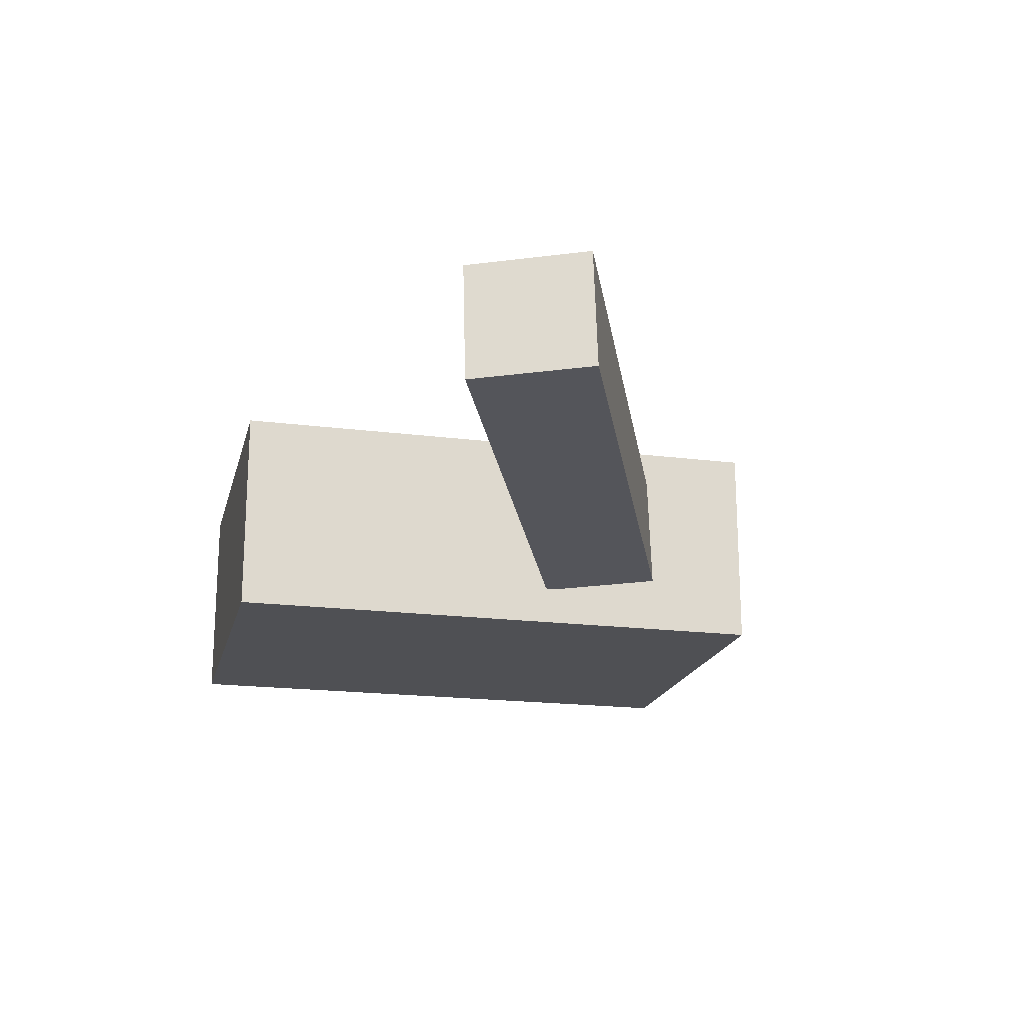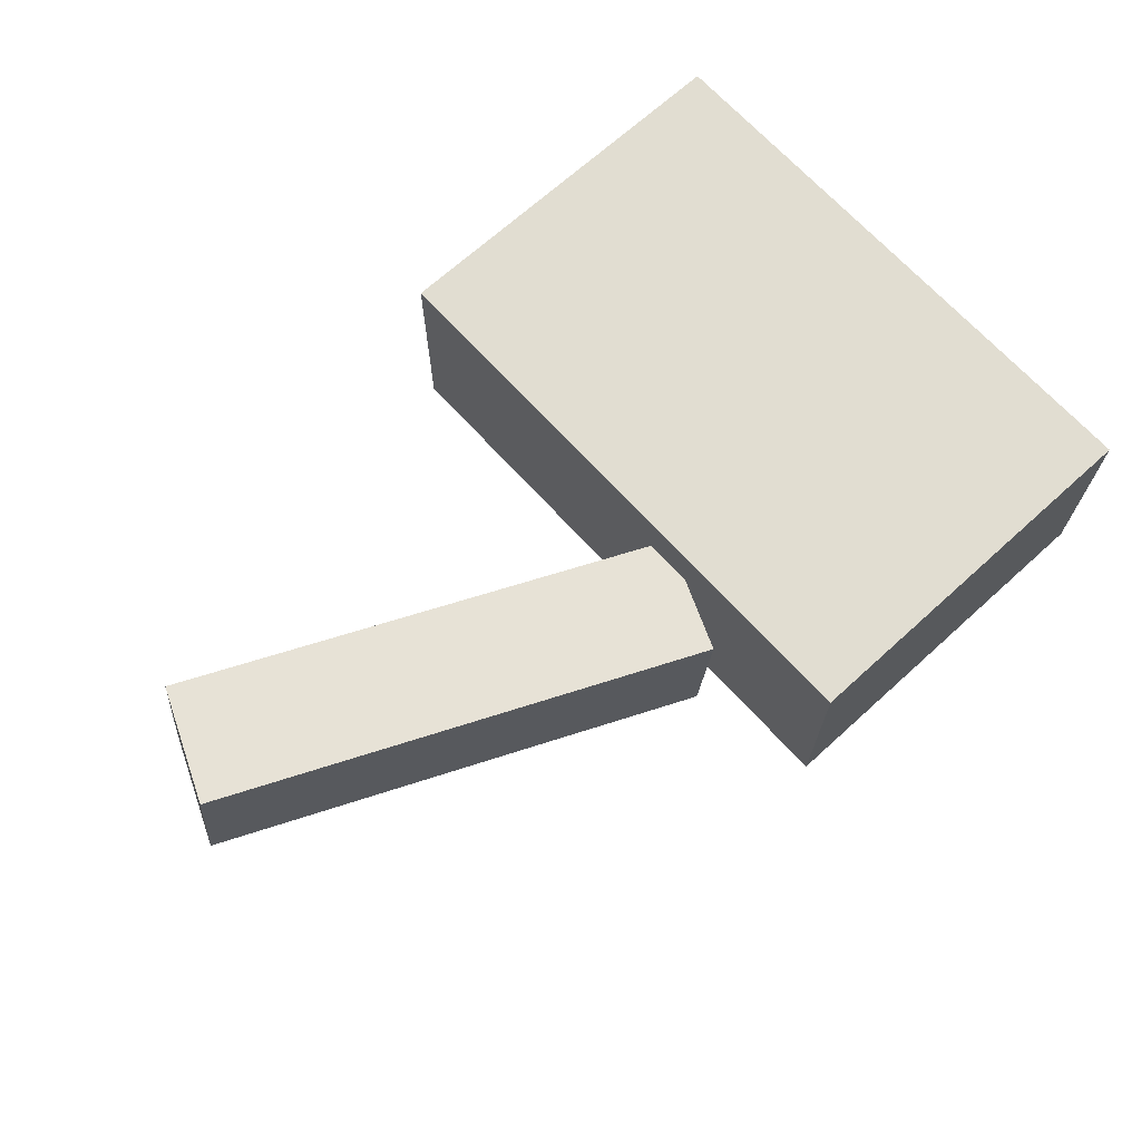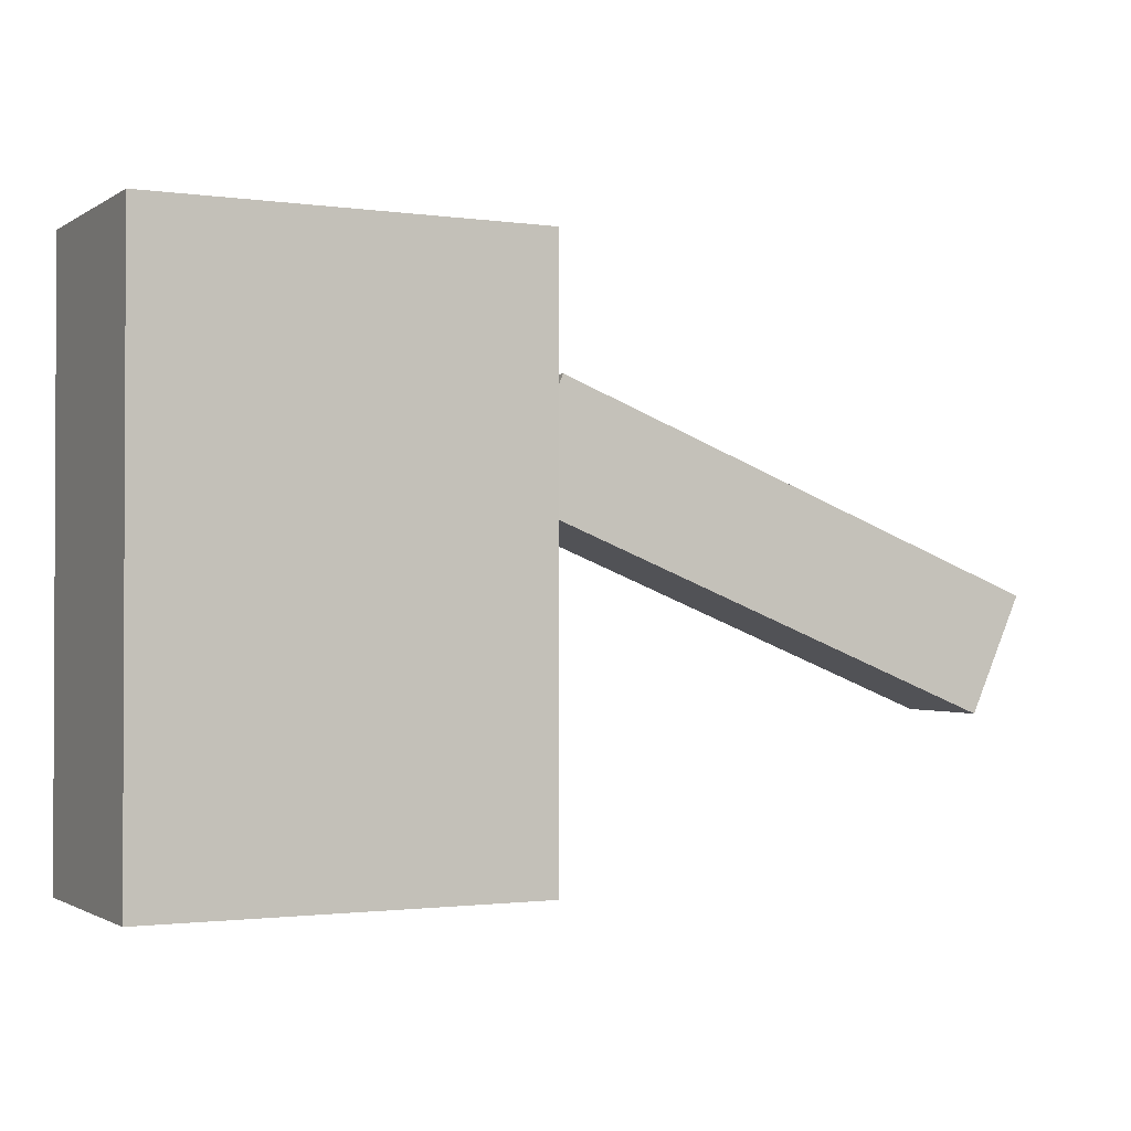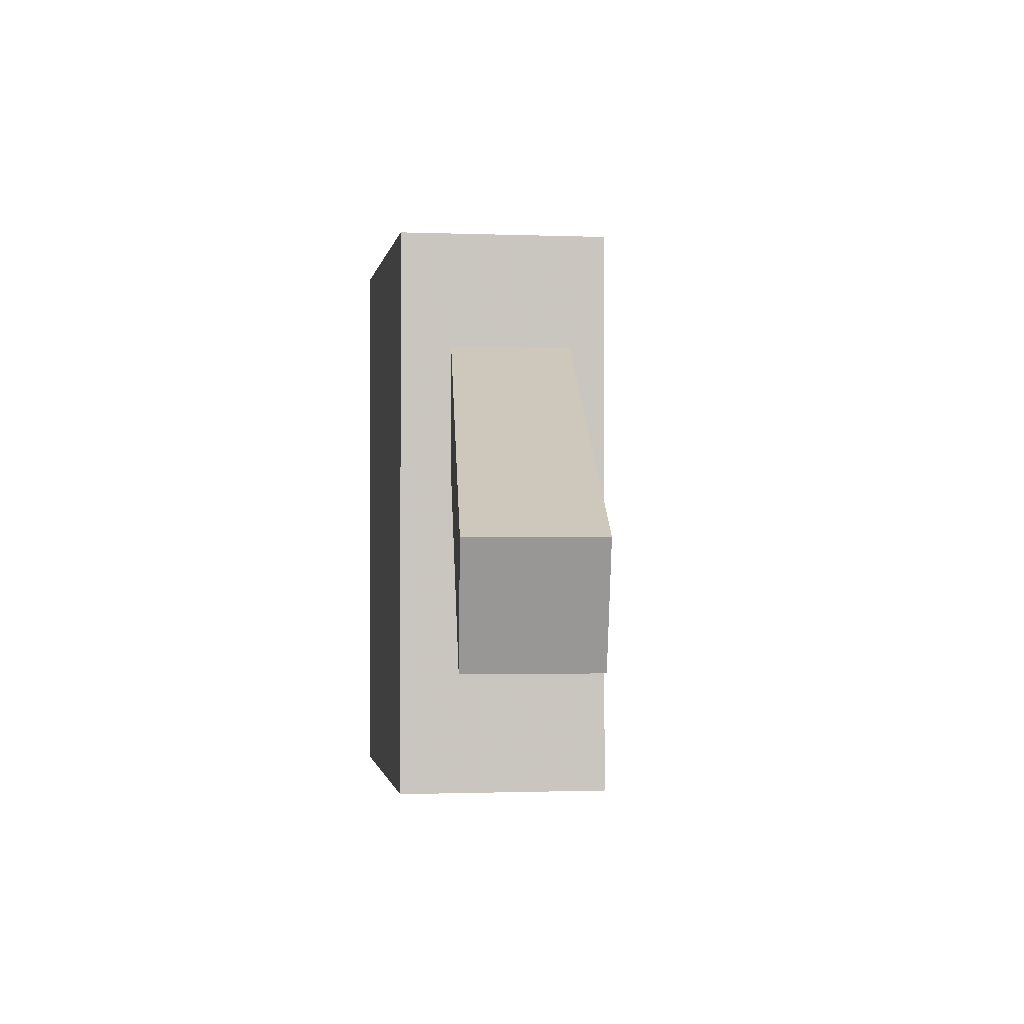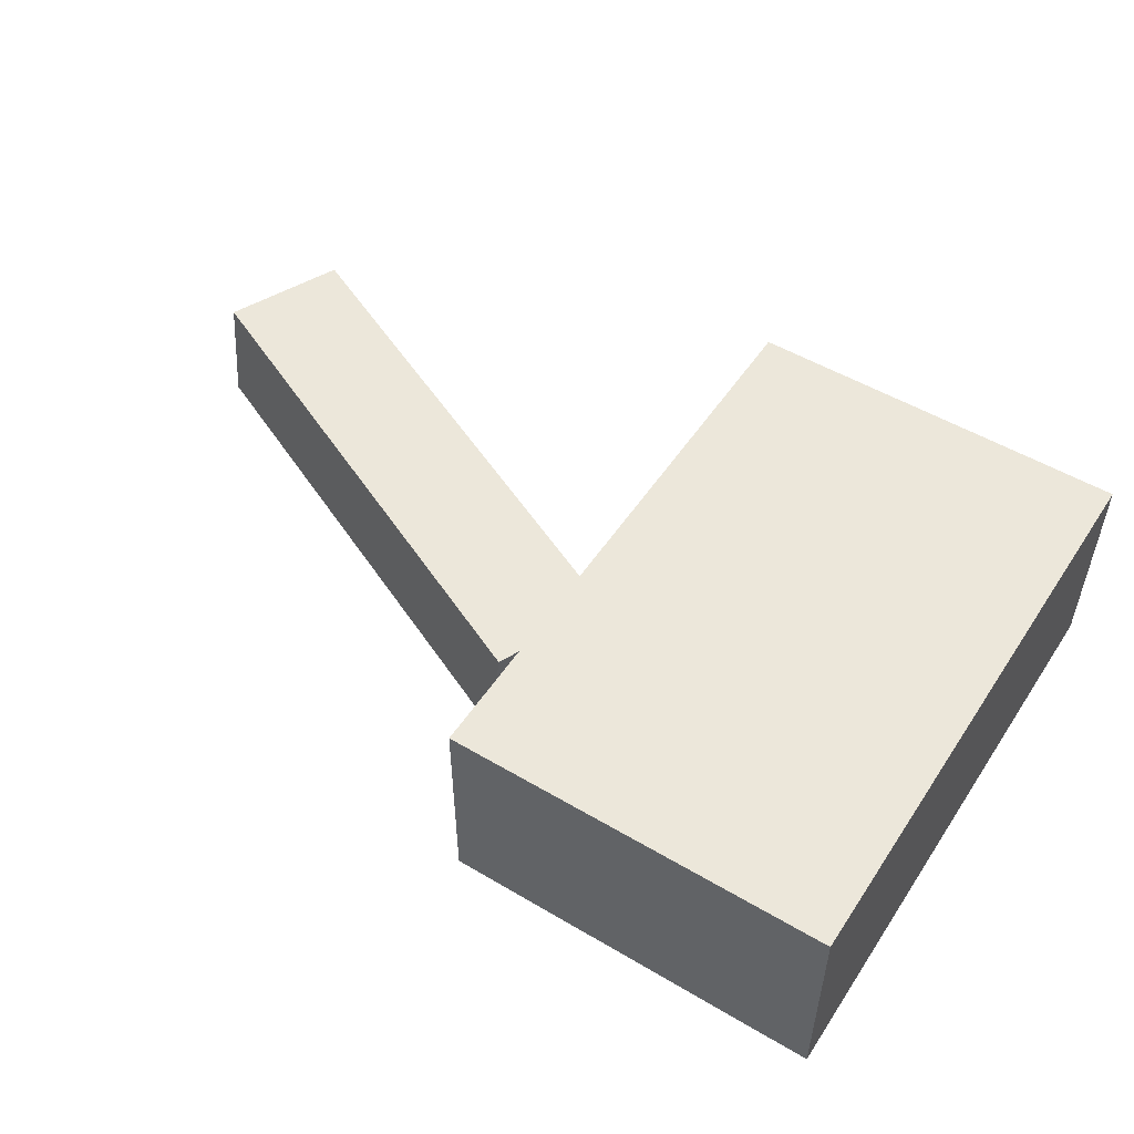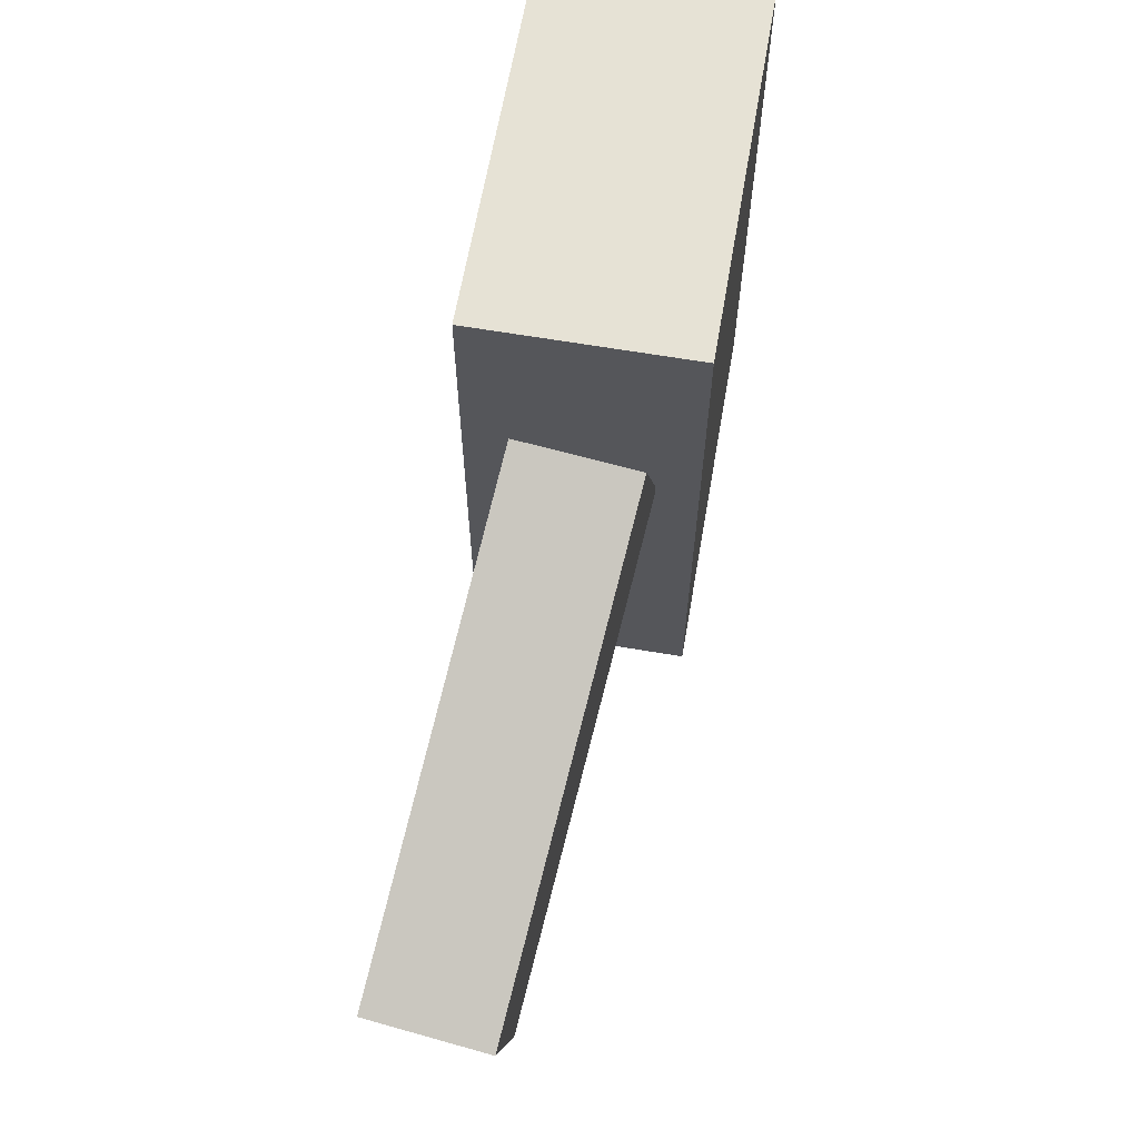
<metadata>
{"format":"obj","ext":"obj","renderer":"f3d","projection":"perspective","resolution":1024,"background":"white","views":[{"elev":-19.2,"azim":76.5,"up":"+Z"},{"elev":68.7,"azim":137.7,"up":"+Z"},{"elev":-1.4,"azim":-27.0,"up":"+Y"},{"elev":-0.9,"azim":81.4,"up":"+Y"},{"elev":51.8,"azim":-147.4,"up":"+Z"},{"elev":63.9,"azim":99.8,"up":"+Y"}]}
</metadata>
<code>
o 立方体
v 1 0 -0.5612
v 1 3.038 -0.5612
v 1 0 0.5612
v 1 3.038 0.5612
v -1 0 -0.5612
v -1 3.038 -0.5612
v -1 0 0.5612
v -1 3.038 0.5612
f 1 2 4 3
f 3 4 8 7
f 7 8 6 5
f 5 6 2 1
f 3 7 5 1
f 8 4 2 6
o 立方体.001
v 0.9764 1.817 -0.3548
v 1.222 2.404 -0.3288
v 3.398 0.7923 -0.09806
v 3.644 1.379 -0.07203
v 0.9093 1.817 0.2782
v 1.155 2.404 0.3042
v 3.331 0.7923 0.535
v 3.576 1.379 0.561
f 9 10 12 11
f 11 12 16 15
f 15 16 14 13
f 13 14 10 9
f 11 15 13 9
f 16 12 10 14

</code>
